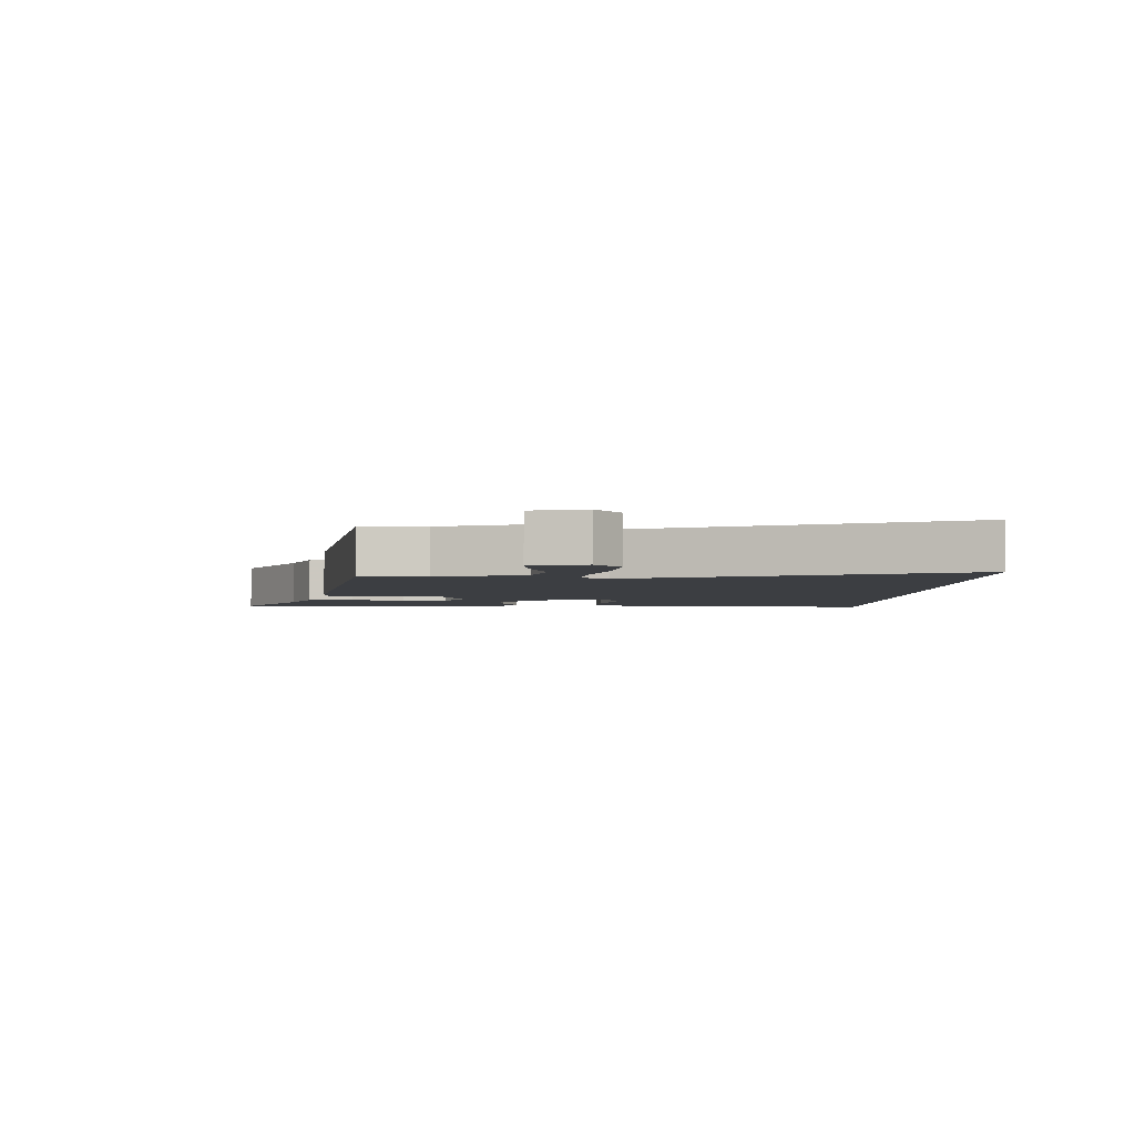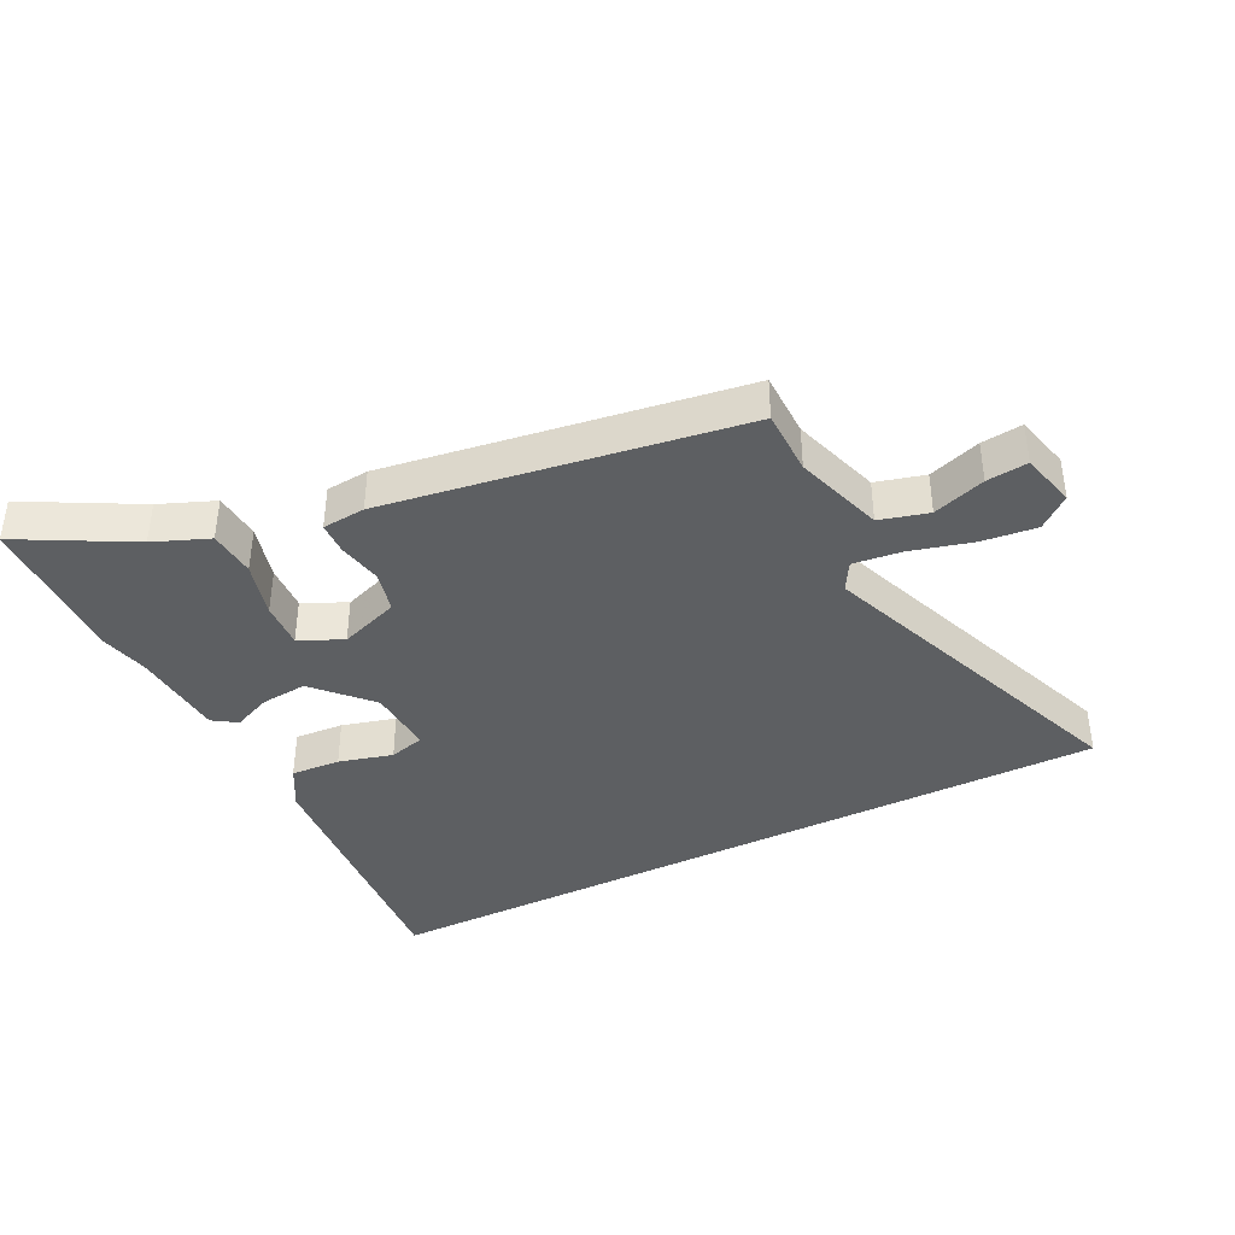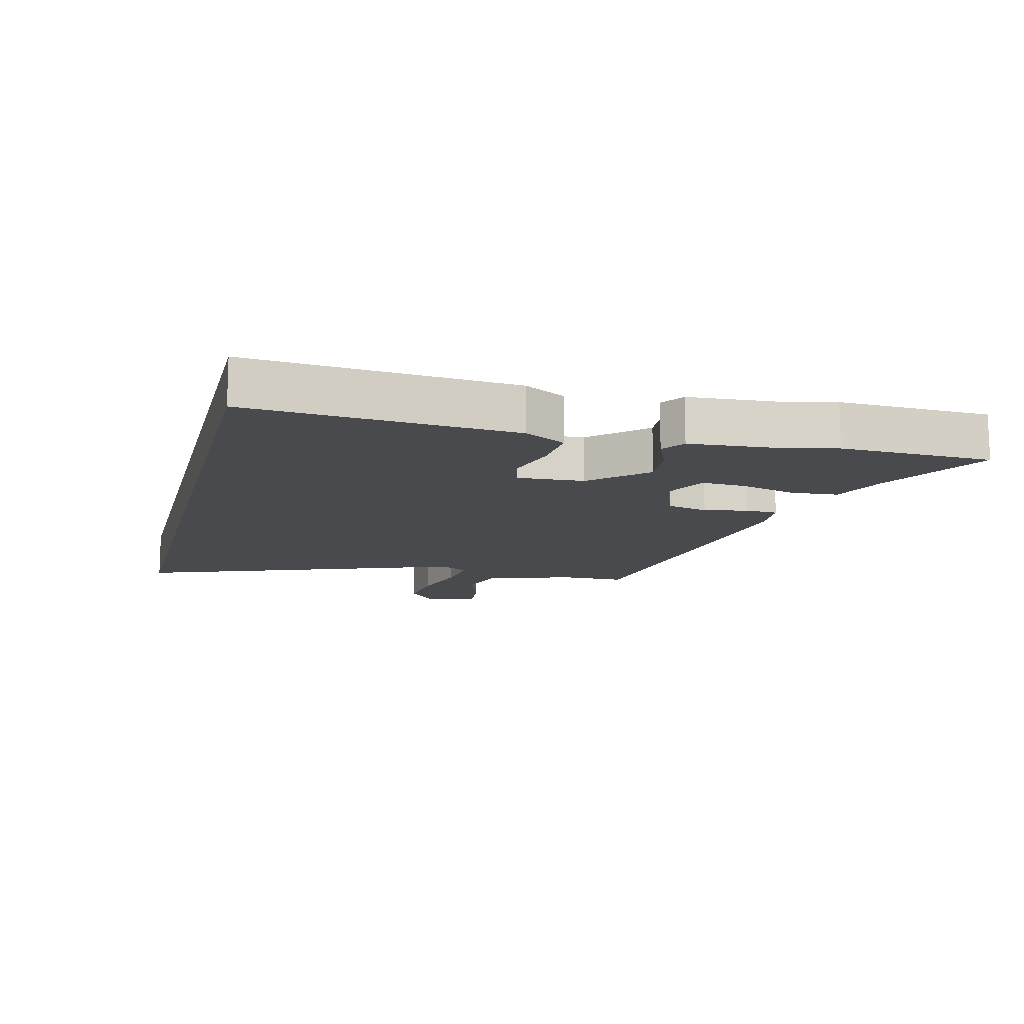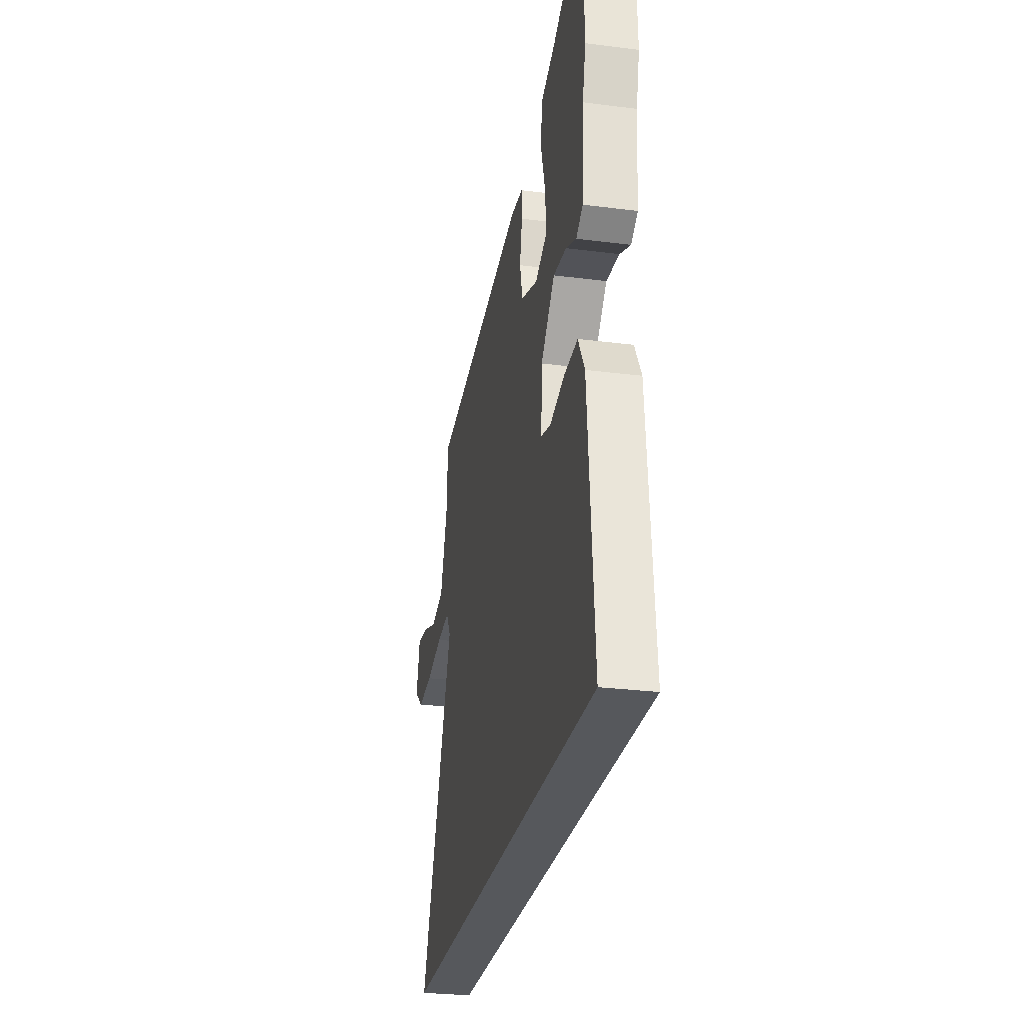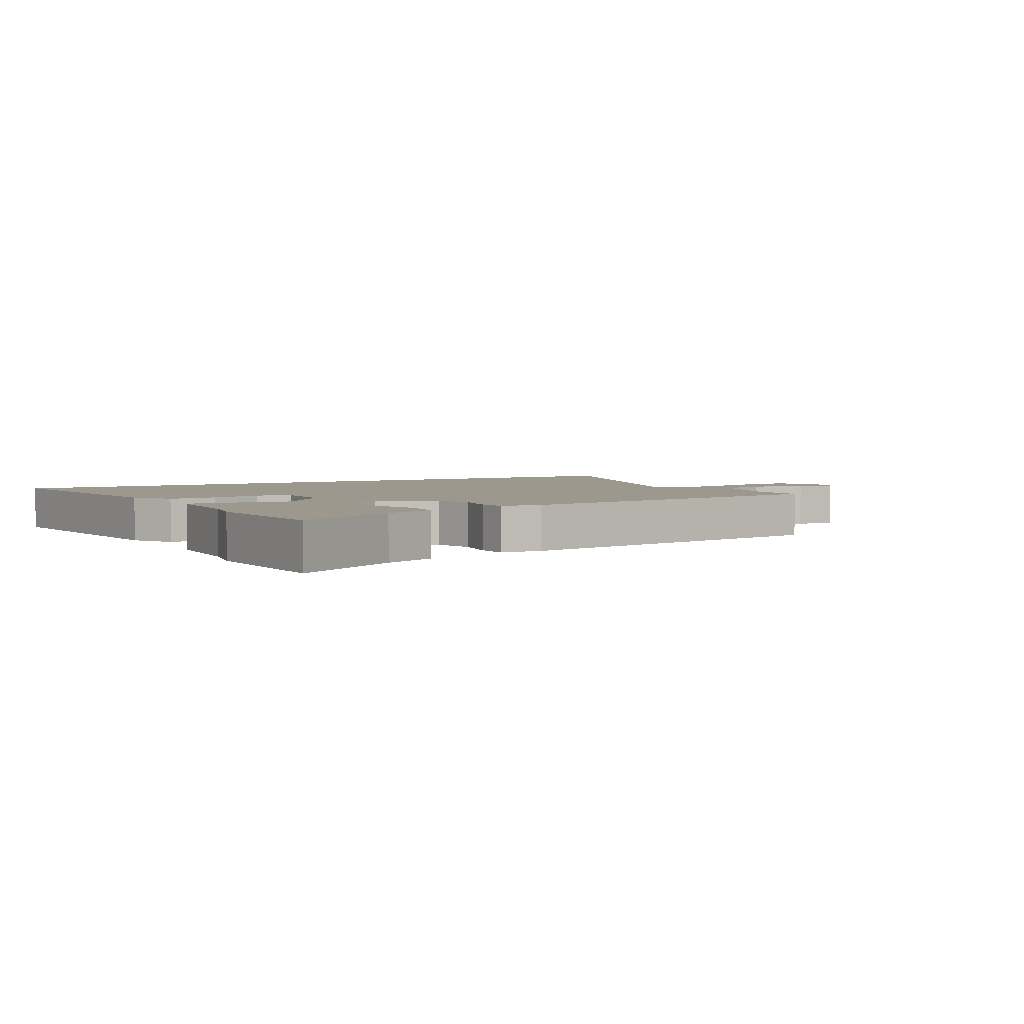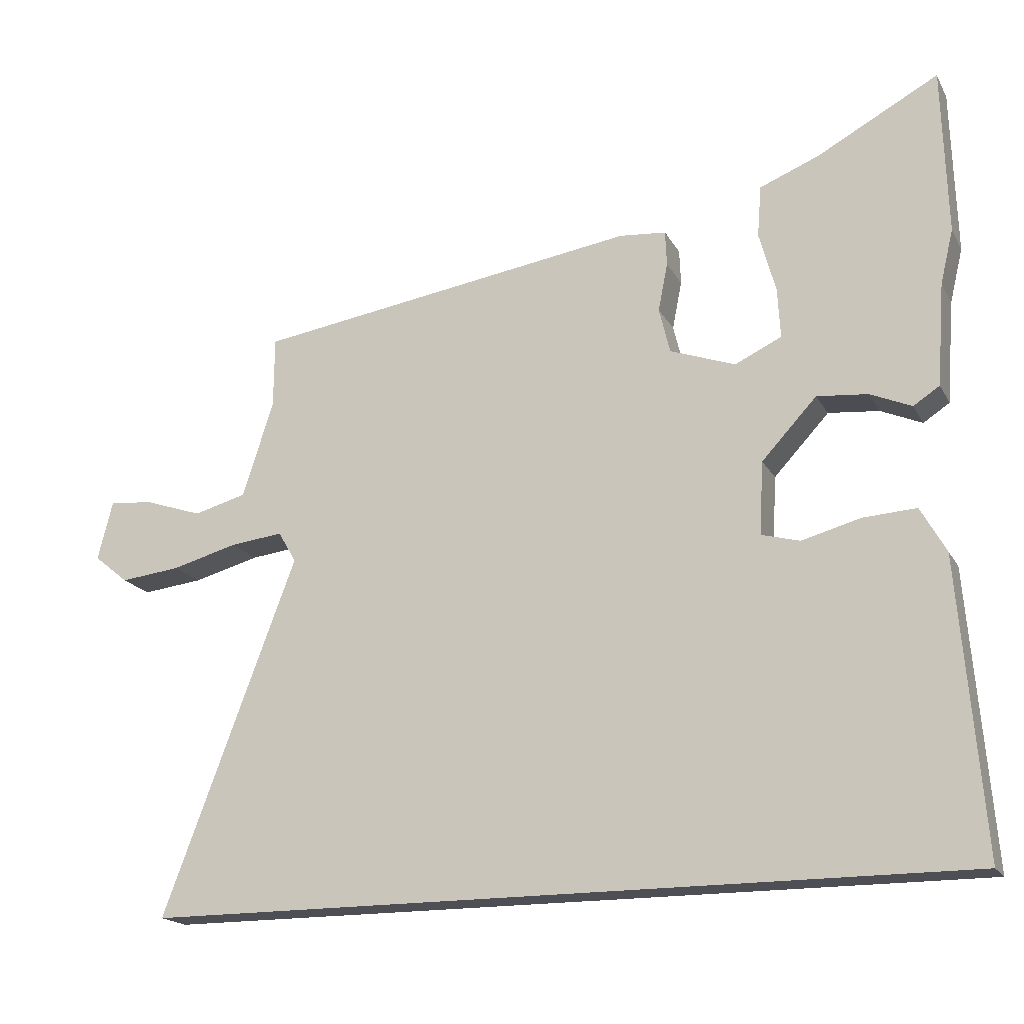
<metadata>
{"format":"obj","ext":"obj","renderer":"f3d","projection":"perspective","resolution":1024,"background":"white","views":[{"elev":-3.3,"azim":87.8,"up":"+Y"},{"elev":-39.6,"azim":26.6,"up":"+Y"},{"elev":-12.9,"azim":-104.3,"up":"+Y"},{"elev":-27.8,"azim":-101.0,"up":"+Z"},{"elev":3.2,"azim":-30.9,"up":"+Y"},{"elev":-18.3,"azim":-159.1,"up":"+Z"}]}
</metadata>
<code>
v 0.54 0.07 0.375
v 0.541 0.07 0.272
v 0.586 0.07 0.132
v 0.663 0.07 0.111
v 0.746 0.07 0.139
v 0.811 0.07 0.146
v 0.833 0.07 0.059
v 0.783 0.07 0.018
v 0.695 0.07 0.028
v 0.599 0.07 0.054
v 0.522 0.07 0.063
v 0.496 0.07 0.018
v 0.691 0.07 -0.5
v -0.505 0.07 -0.5
v -0.471 0.07 -0.076
v -0.434 0.07 -0.01
v -0.356 0.07 -0.015
v -0.271 0.07 -0.038
v -0.215 0.07 -0.023
v -0.221 0.07 0.083
v -0.301 0.07 0.169
v -0.375 0.07 0.162
v -0.435 0.07 0.136
v -0.473 0.07 0.161
v -0.484 0.07 0.31
v -0.503 0.07 0.389
v -0.496 0.07 0.631
v -0.32 0.07 0.536
v -0.233 0.07 0.501
v -0.227 0.07 0.426
v -0.251 0.07 0.338
v -0.255 0.07 0.265
v -0.187 0.07 0.233
v -0.092 0.07 0.267
v -0.076 0.07 0.333
v -0.09 0.07 0.403
v -0.088 0.07 0.454
v -0.02 0.07 0.46
v 0.54 0 0.375
v 0.541 0 0.272
v 0.586 0 0.132
v 0.663 0 0.111
v 0.746 0 0.139
v 0.811 0 0.146
v 0.833 0 0.059
v 0.783 0 0.018
v 0.695 0 0.028
v 0.599 0 0.054
v 0.522 0 0.063
v 0.496 0 0.018
v 0.691 0 -0.5
v -0.505 0 -0.5
v -0.471 0 -0.076
v -0.434 0 -0.01
v -0.356 0 -0.015
v -0.271 0 -0.038
v -0.215 0 -0.023
v -0.221 0 0.083
v -0.301 0 0.169
v -0.375 0 0.162
v -0.435 0 0.136
v -0.473 0 0.161
v -0.484 0 0.31
v -0.503 0 0.389
v -0.496 0 0.631
v -0.32 0 0.536
v -0.233 0 0.501
v -0.227 0 0.426
v -0.251 0 0.338
v -0.255 0 0.265
v -0.187 0 0.233
v -0.092 0 0.267
v -0.076 0 0.333
v -0.09 0 0.403
v -0.088 0 0.454
v -0.02 0 0.46
f 38 1 2
f 37 38 2
f 36 37 2
f 35 36 2
f 34 35 2 3
f 33 34 3 4
f 28 29 30 31
f 28 31 32
f 27 28 32
f 26 27 32
f 25 26 32
f 24 25 32
f 23 24 32
f 22 23 32
f 21 22 32 33
f 16 17 18
f 15 16 18
f 14 15 18
f 13 14 18
f 12 13 18 19
f 11 12 19 20
f 8 9 10
f 7 8 10
f 6 7 10
f 5 6 10
f 4 5 10
f 4 10 11
f 20 21 33
f 11 20 33
f 4 11 33
f 40 39 76
f 40 76 75
f 40 75 74
f 40 74 73
f 41 40 73 72
f 42 41 72 71
f 69 68 67 66
f 70 69 66
f 70 66 65
f 70 65 64
f 70 64 63
f 70 63 62
f 70 62 61
f 70 61 60
f 71 70 60 59
f 56 55 54
f 56 54 53
f 56 53 52
f 56 52 51
f 57 56 51 50
f 58 57 50 49
f 48 47 46
f 48 46 45
f 48 45 44
f 48 44 43
f 48 43 42
f 49 48 42
f 71 59 58
f 71 58 49
f 71 49 42
f 1 39 40 2
f 2 40 41 3
f 3 41 42 4
f 4 42 43 5
f 5 43 44 6
f 6 44 45 7
f 7 45 46 8
f 8 46 47 9
f 9 47 48 10
f 10 48 49 11
f 11 49 50 12
f 12 50 51 13
f 13 51 52 14
f 14 52 53 15
f 15 53 54 16
f 16 54 55 17
f 17 55 56 18
f 18 56 57 19
f 19 57 58 20
f 20 58 59 21
f 21 59 60 22
f 22 60 61 23
f 23 61 62 24
f 24 62 63 25
f 25 63 64 26
f 26 64 65 27
f 27 65 66 28
f 28 66 67 29
f 29 67 68 30
f 30 68 69 31
f 31 69 70 32
f 32 70 71 33
f 33 71 72 34
f 34 72 73 35
f 35 73 74 36
f 36 74 75 37
f 37 75 76 38
f 38 76 39 1

</code>
